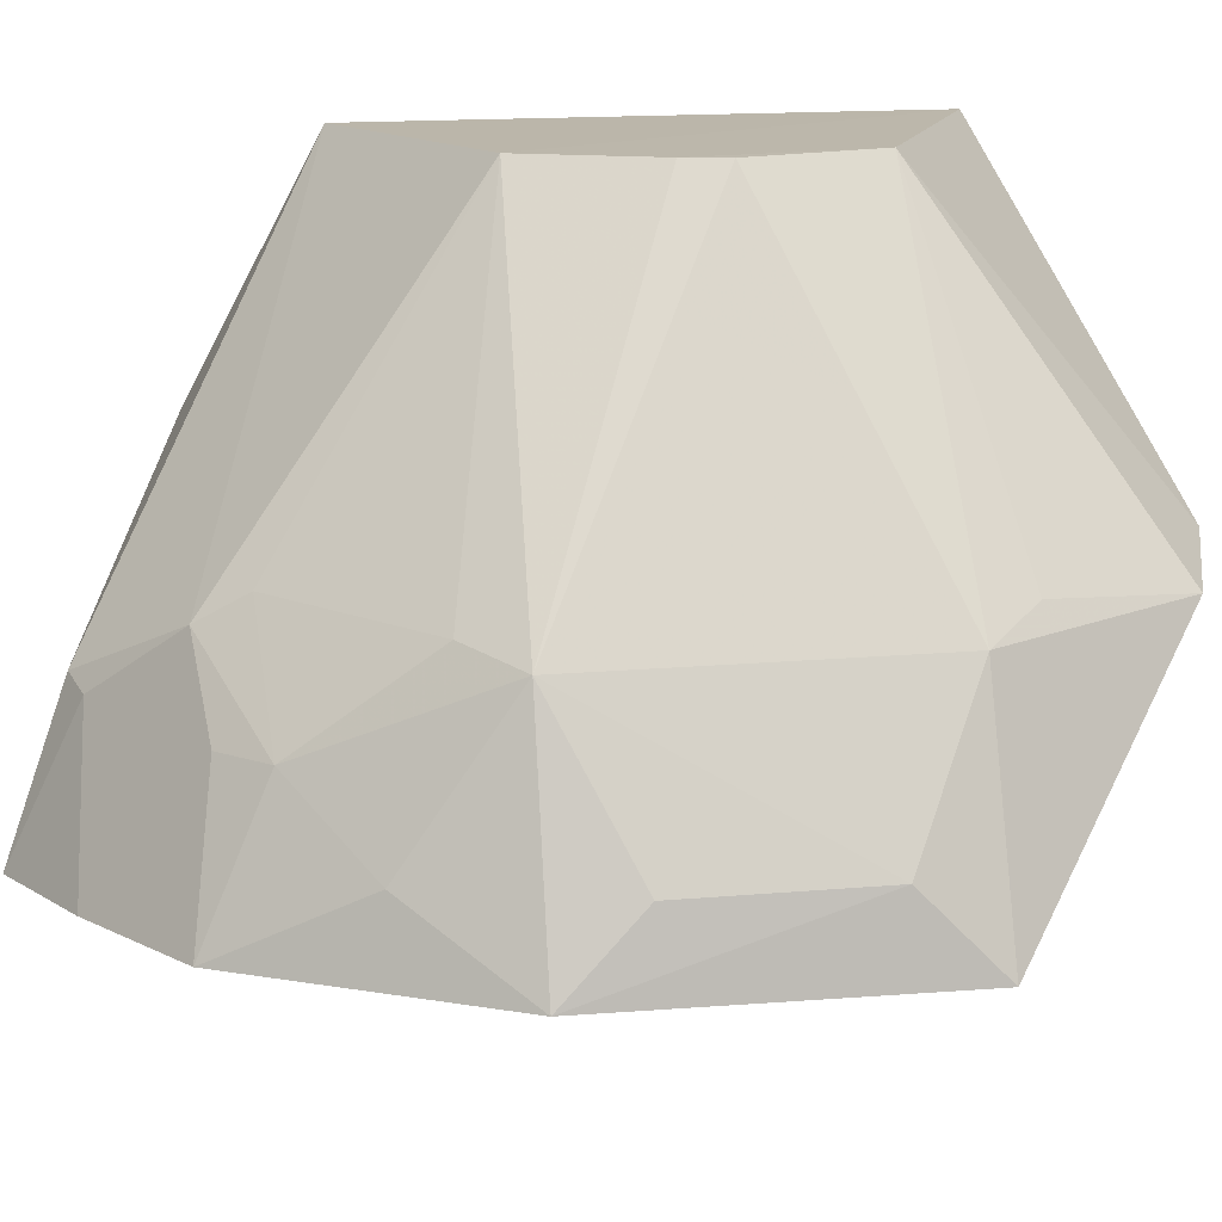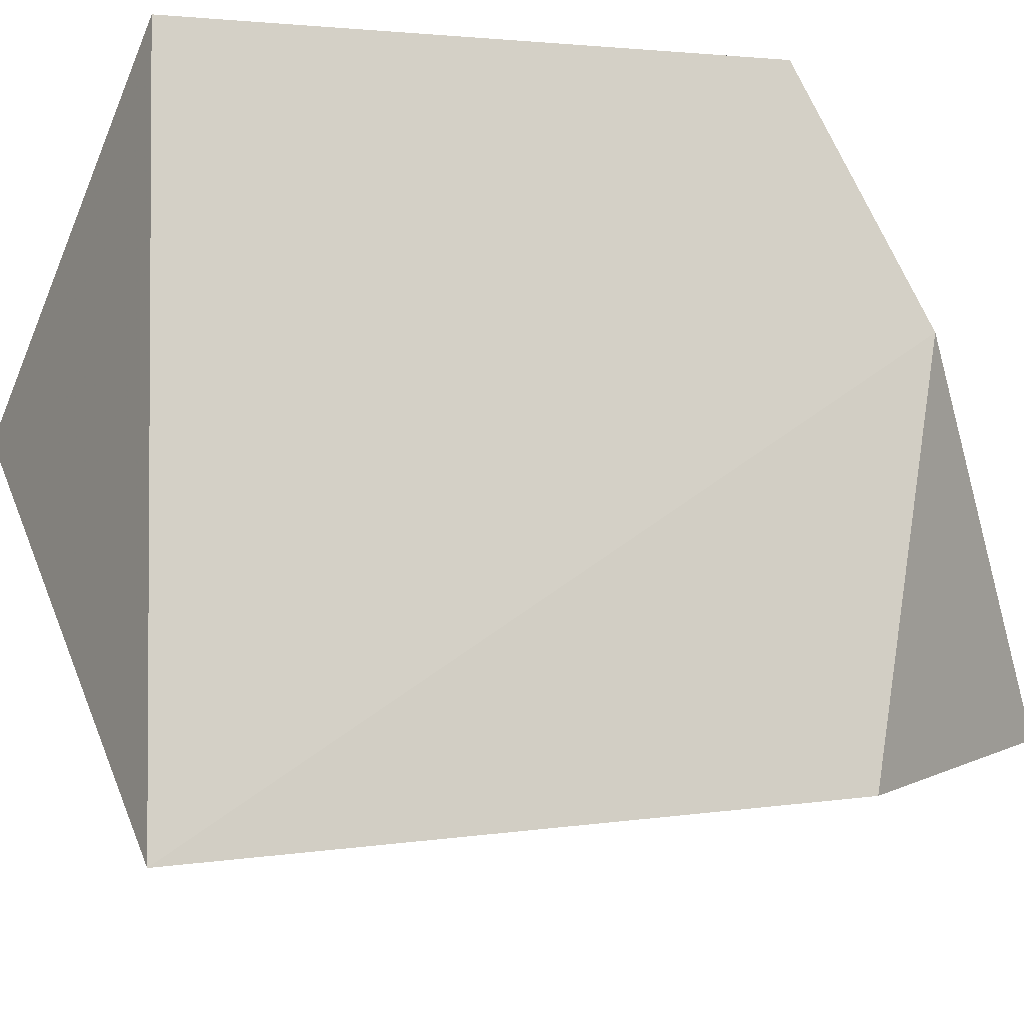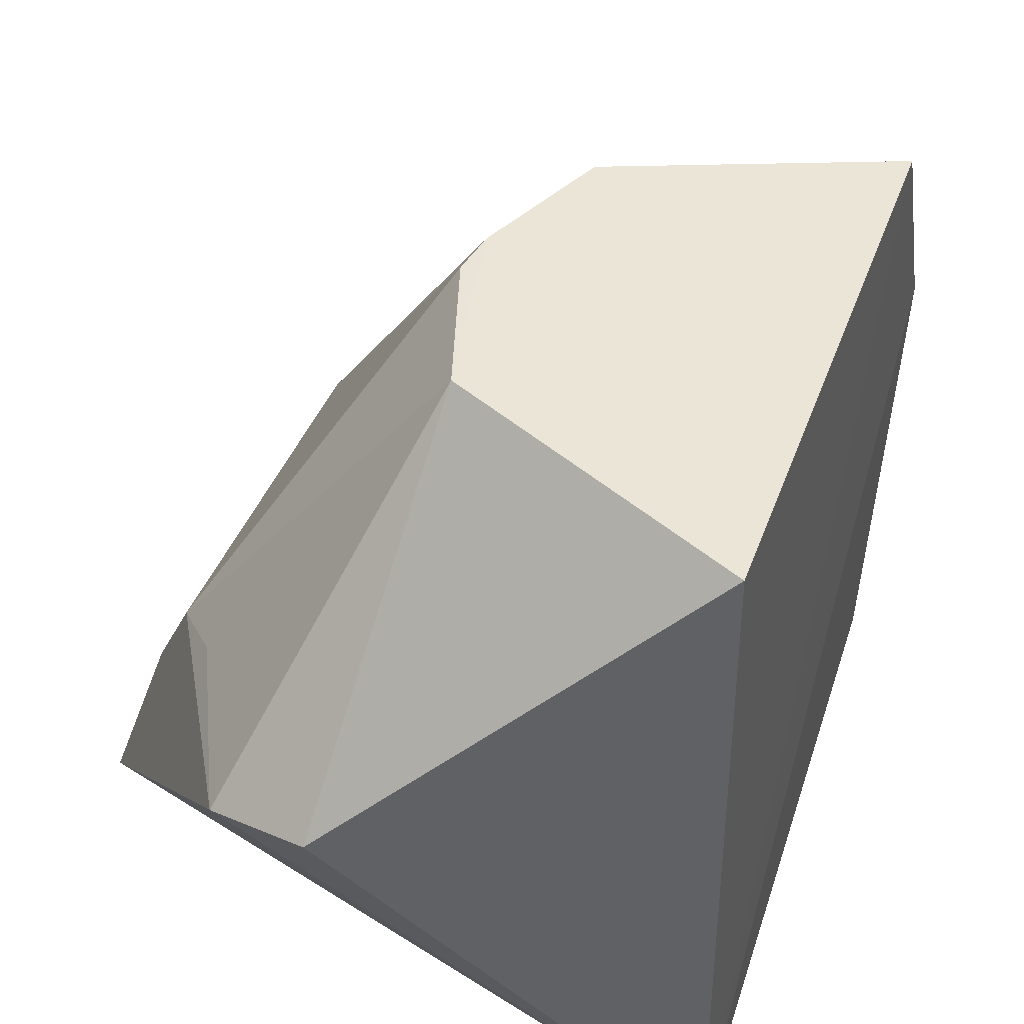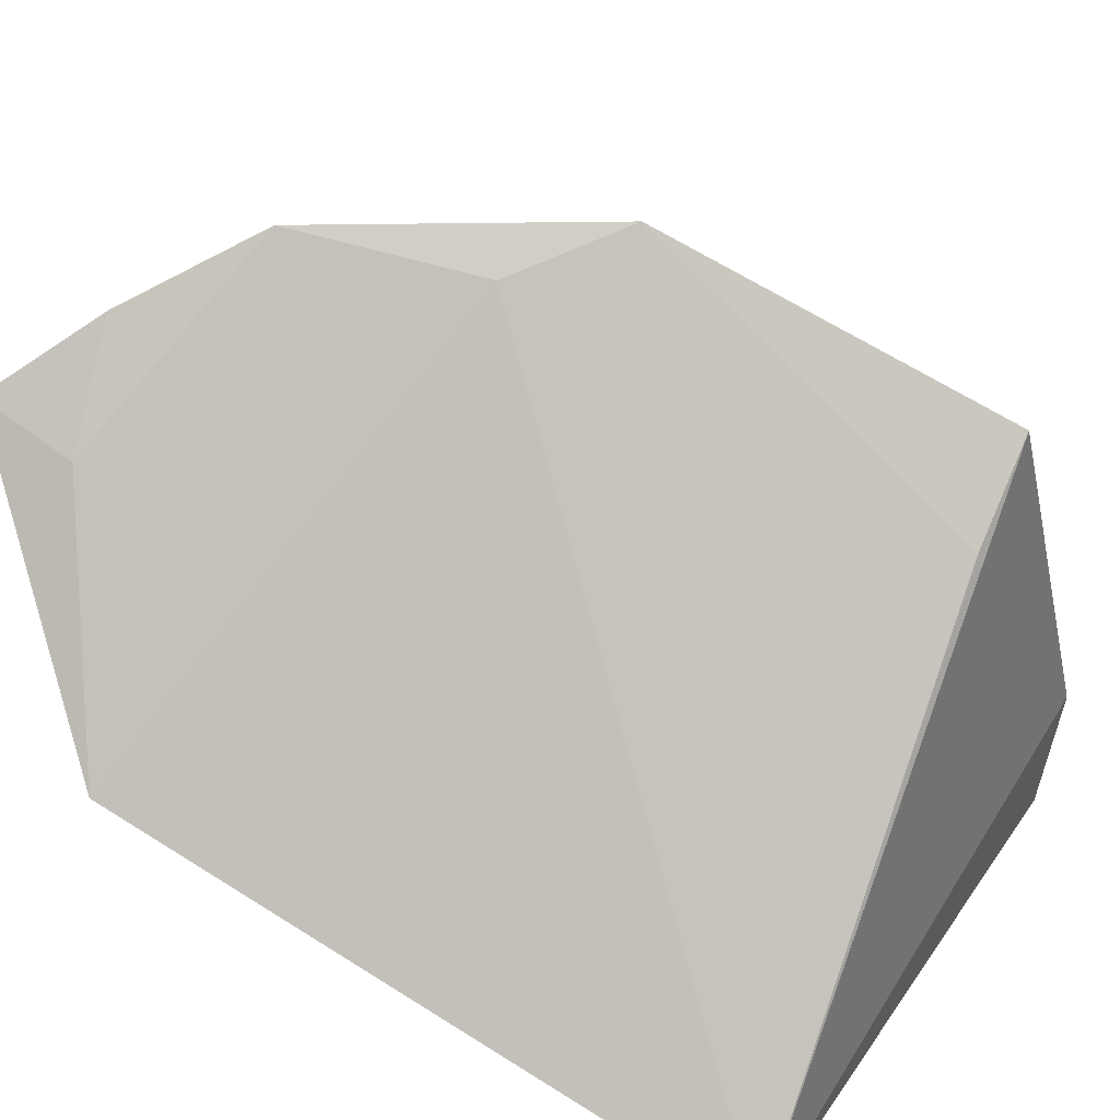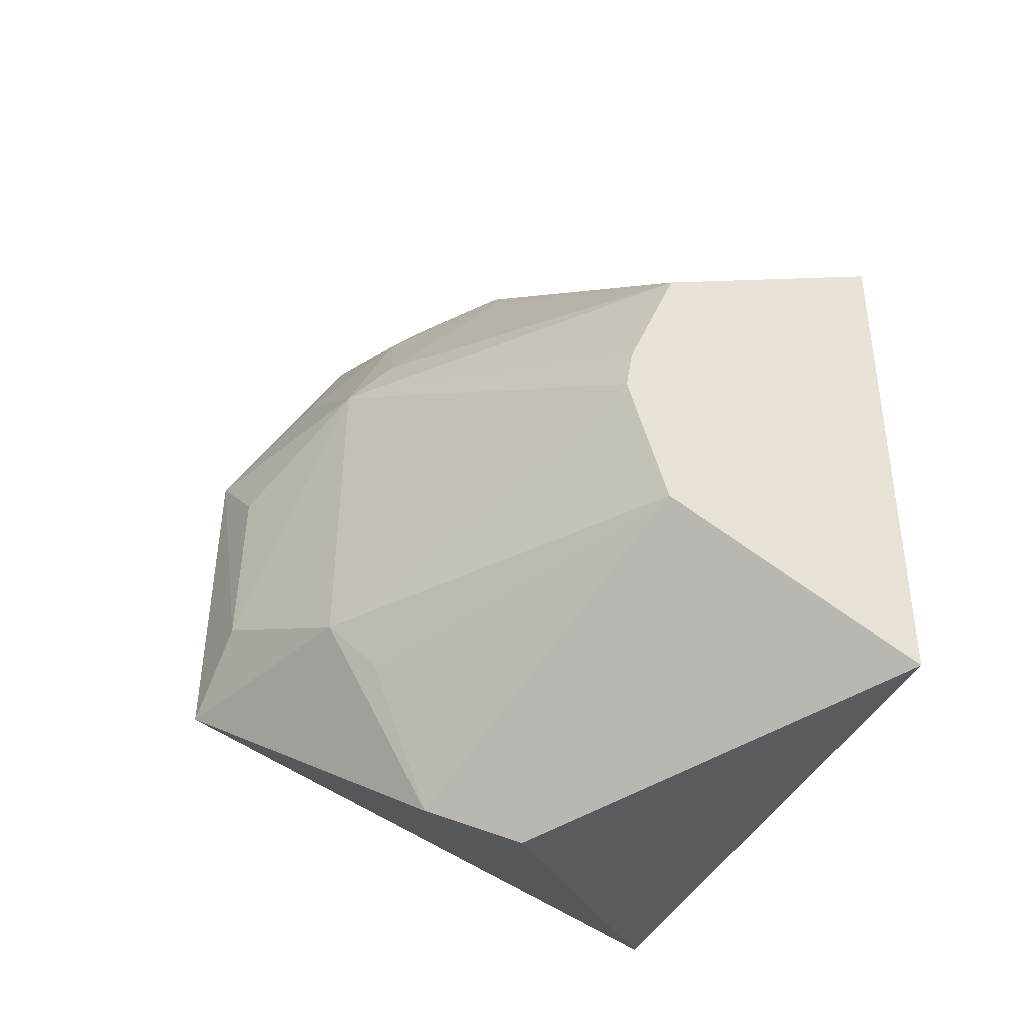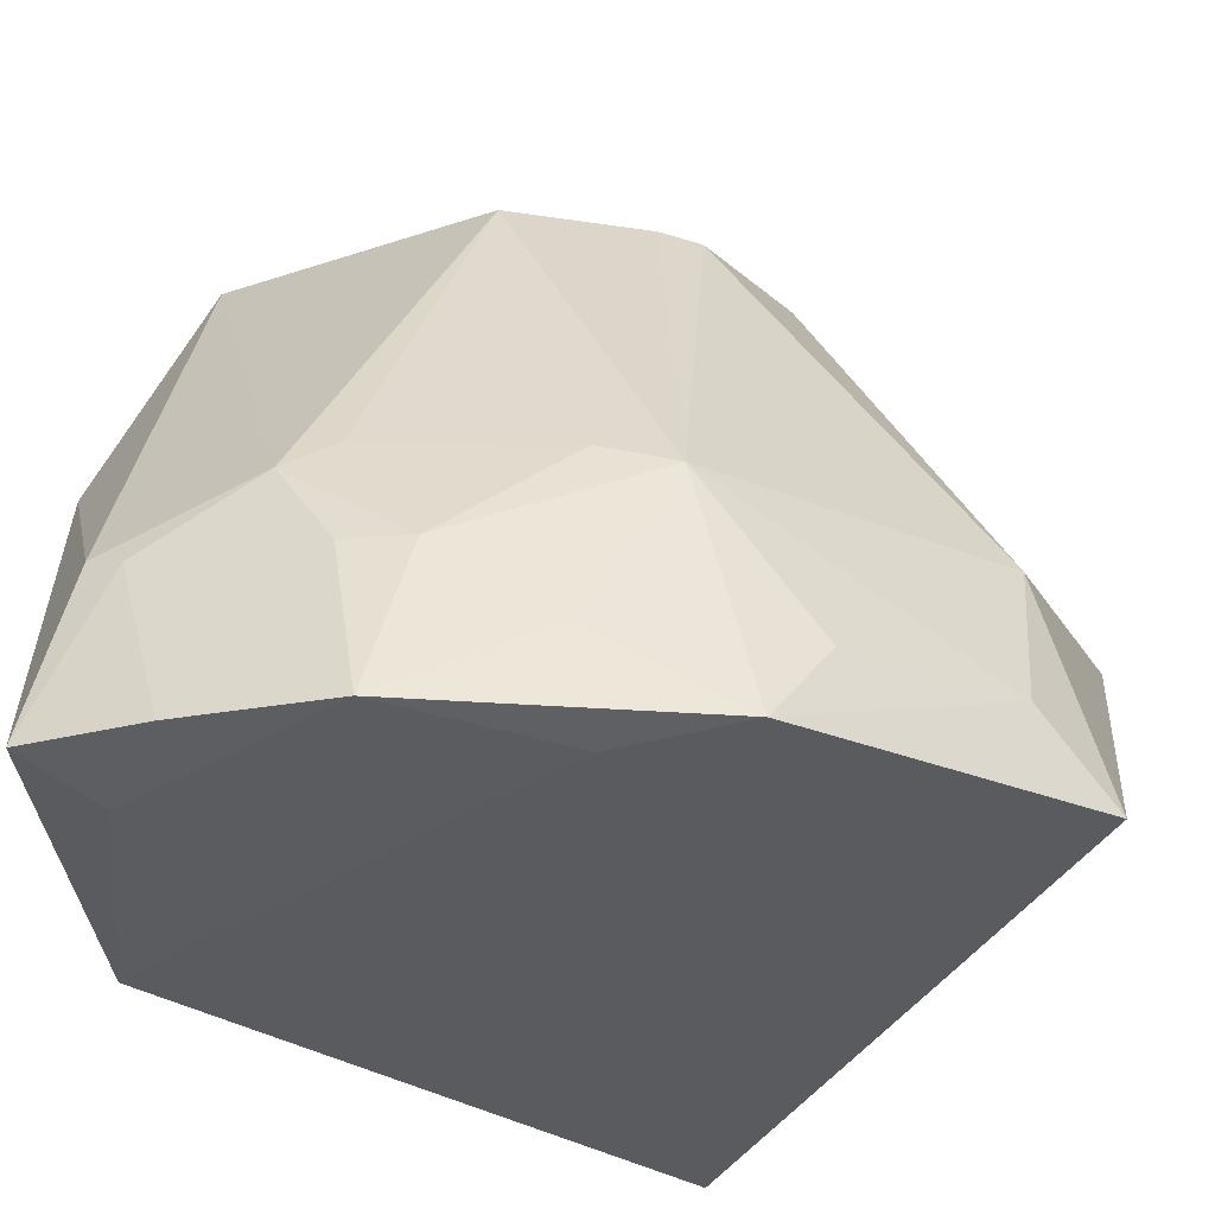
<metadata>
{"format":"obj","ext":"obj","renderer":"f3d","projection":"perspective","resolution":1024,"background":"white","views":[{"elev":15.6,"azim":-100.5,"up":"+Z"},{"elev":-11.0,"azim":79.0,"up":"+Z"},{"elev":42.9,"azim":19.6,"up":"+Z"},{"elev":-77.3,"azim":-119.5,"up":"+Z"},{"elev":-38.5,"azim":-21.8,"up":"+Y"},{"elev":-23.3,"azim":-128.1,"up":"+Z"}]}
</metadata>
<code>
v 0.006161 -0.03698 -0.09945
v 0.005591 -0.03416 -0.2417
v 0.003777 0.1003 -0.147
v -0.04322 0.134 -0.2125
v -0.1197 -0.01248 -0.2124
v 0.001405 0.08855 -0.2278
v 0.004703 0.07458 -0.09913
v -0.0584 -0.06034 -0.1599
v -0.0995 0.07229 -0.2155
v -0.05917 0.01782 -0.09782
v -0.04083 0.1222 -0.1796
v -0.07844 -0.05385 -0.1655
v -0.0897 0.1063 -0.2124
v -0.09942 -0.01449 -0.2181
v -0.04701 0.05247 -0.09786
v -0.1019 -0.01193 -0.1659
v -0.05047 -0.009946 -0.09805
v -0.04235 0.1161 -0.2177
v -0.06508 0.1227 -0.2124
v -0.1183 0.057 -0.2124
v -0.06252 0.1037 -0.1669
v -0.09256 -0.02286 -0.1611
v -0.05771 0.02671 -0.09776
v -0.0481 0.1199 -0.1816
v -0.1167 0.003286 -0.1963
v -0.1006 0.05649 -0.1664
v -0.09116 0.06675 -0.1631
v -0.1014 0.07863 -0.1976
v -0.1154 0.04128 -0.1968
v -0.0662 0.09408 -0.161
v -0.08512 0.09305 -0.183
v -0.0764 0.1018 -0.183
f 6 3 2
f 6 4 3
f 7 1 2
f 7 2 3
f 8 2 1
f 9 6 2
f 11 7 3
f 11 3 4
f 12 5 2
f 12 2 8
f 13 6 9
f 14 2 5
f 15 1 7
f 16 5 12
f 17 12 8
f 17 8 1
f 17 10 16
f 17 1 15
f 18 4 6
f 18 6 13
f 19 18 13
f 19 4 18
f 20 13 9
f 20 14 5
f 20 9 2
f 20 2 14
f 21 15 7
f 21 7 11
f 22 17 16
f 22 16 12
f 22 12 17
f 23 17 15
f 23 10 17
f 24 11 4
f 24 4 19
f 24 21 11
f 24 19 13
f 24 13 21
f 25 20 5
f 25 5 16
f 26 16 10
f 26 10 23
f 26 23 15
f 26 25 16
f 27 26 15
f 28 13 20
f 28 20 26
f 29 26 20
f 29 20 25
f 29 25 26
f 30 27 15
f 30 15 21
f 31 26 27
f 31 28 26
f 31 13 28
f 31 30 21
f 31 27 30
f 32 31 21
f 32 21 13
f 32 13 31

</code>
